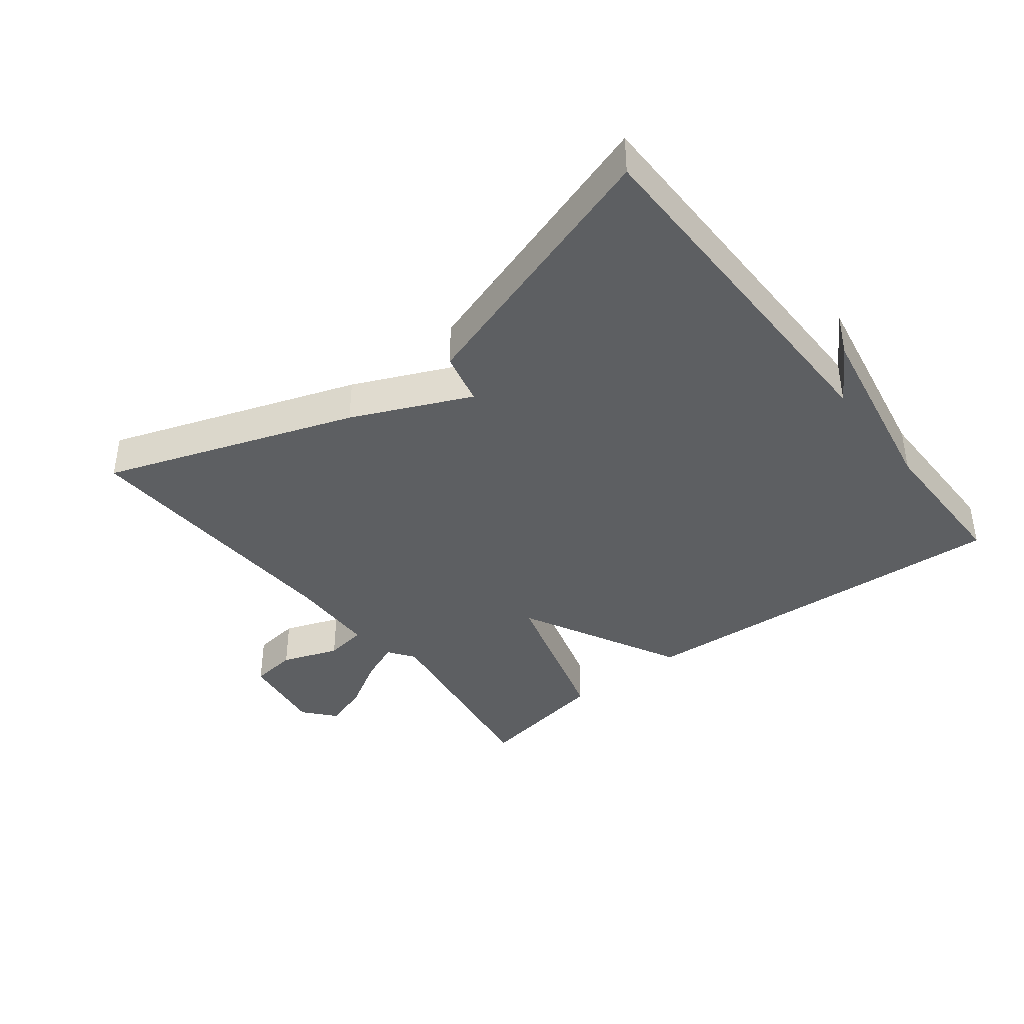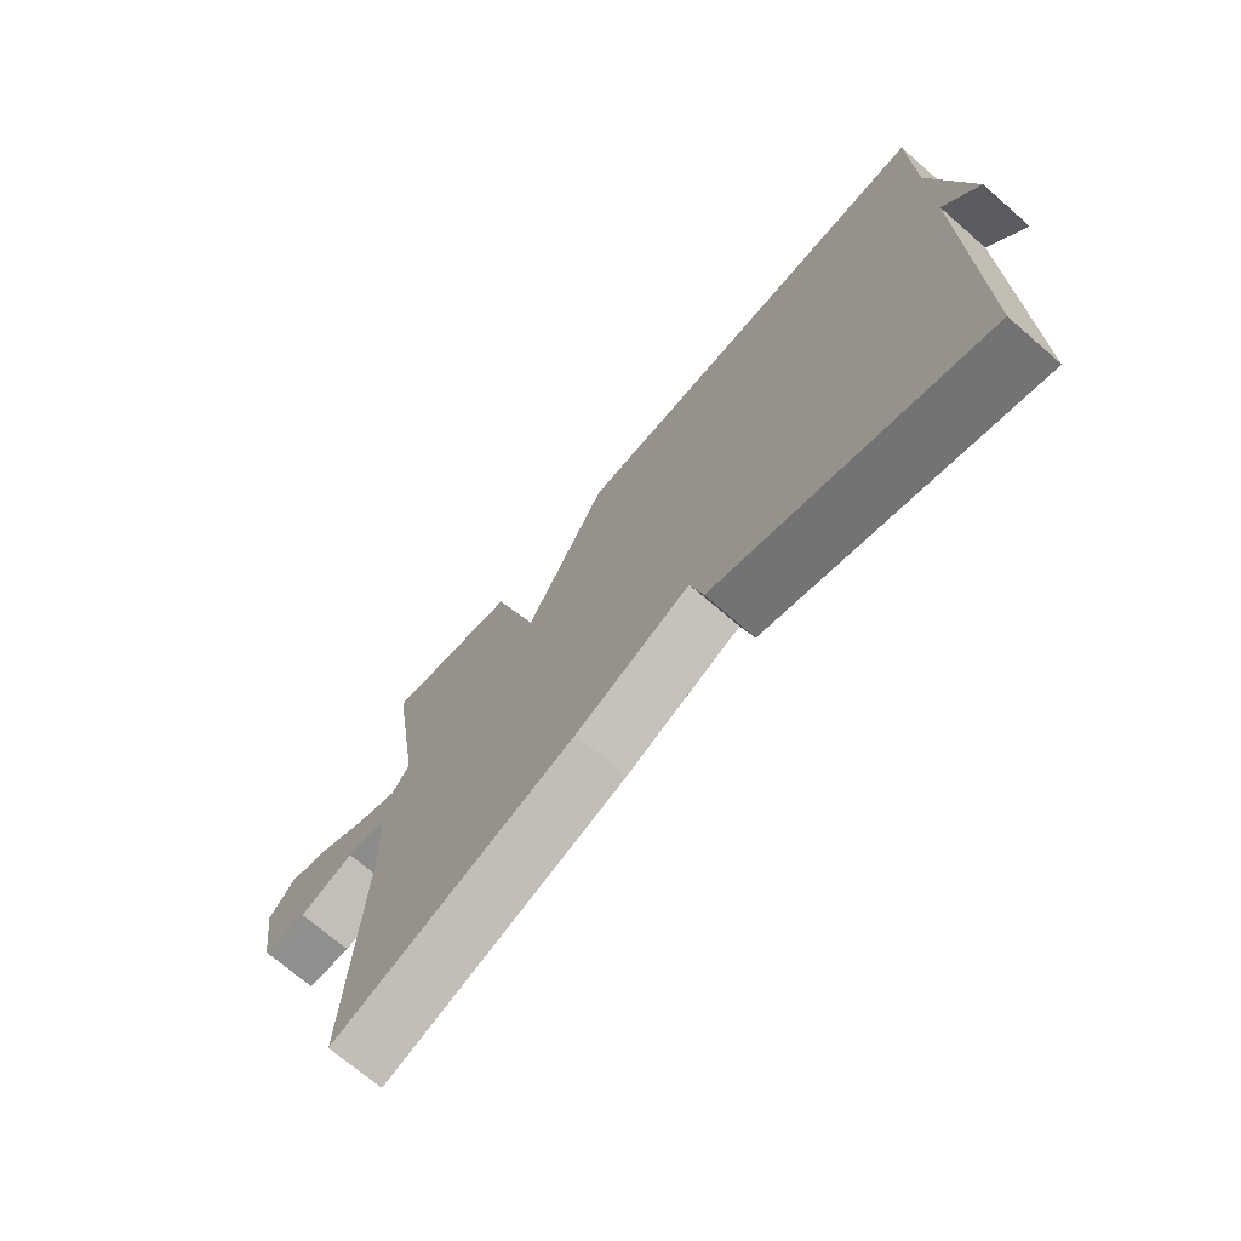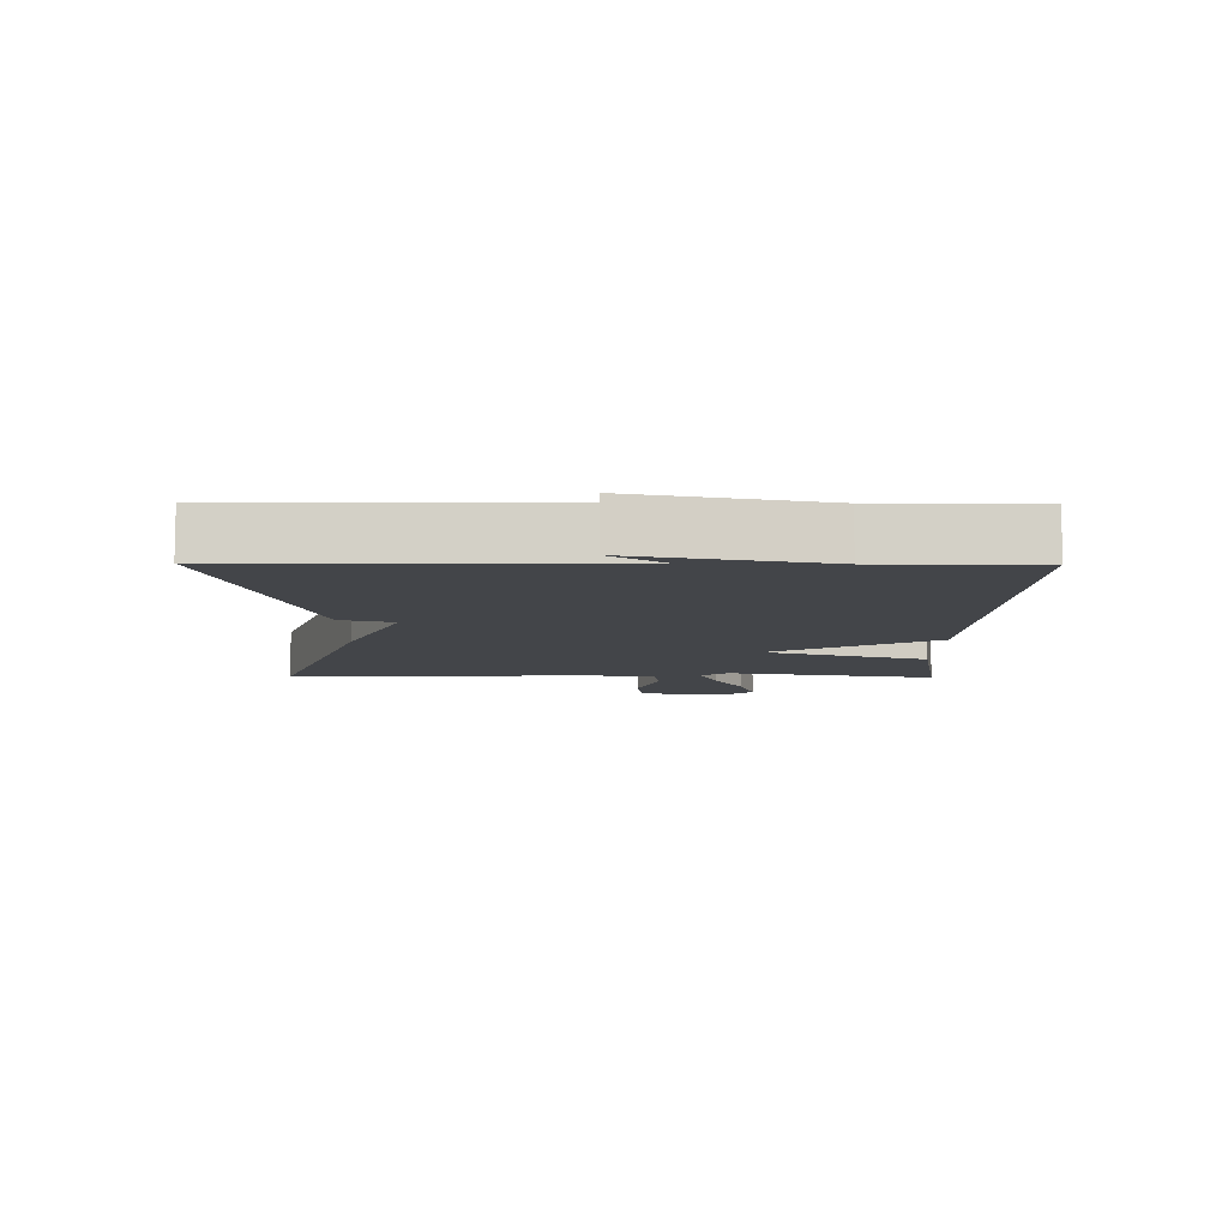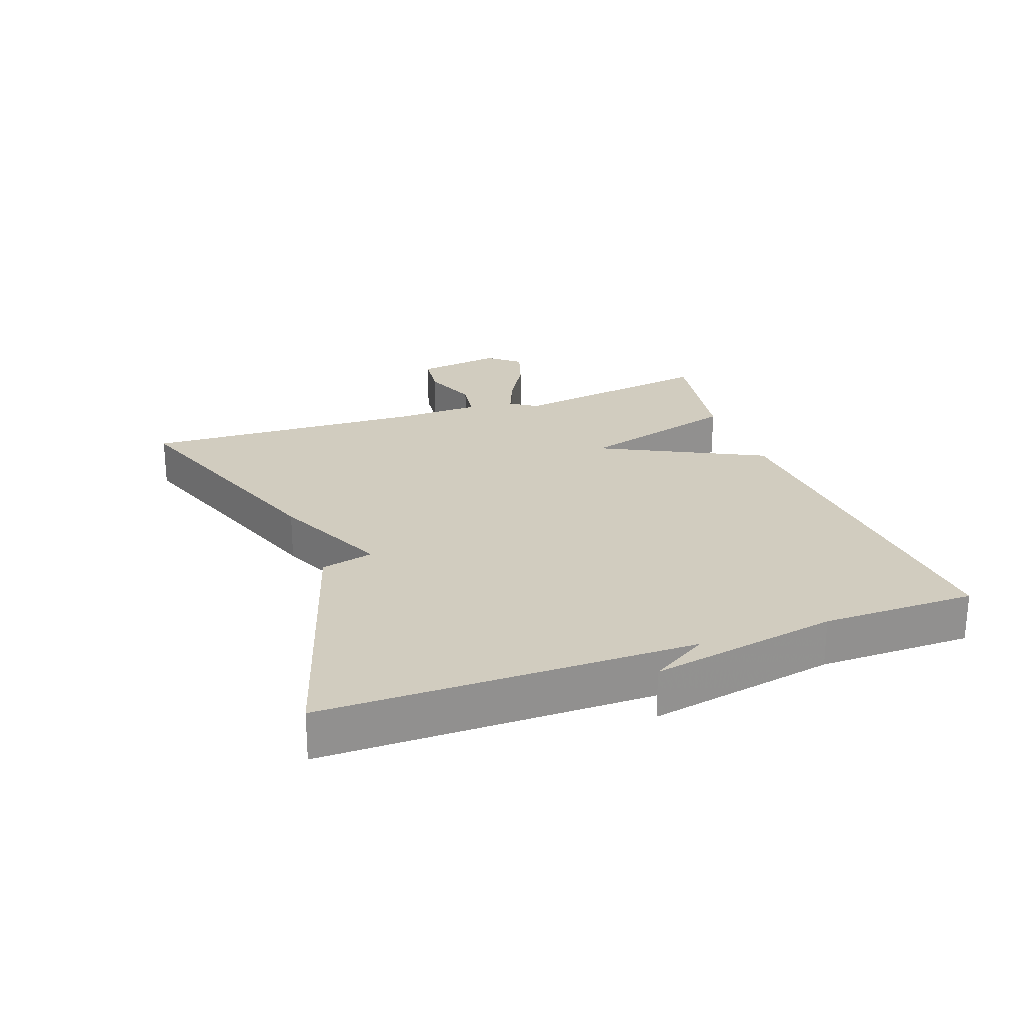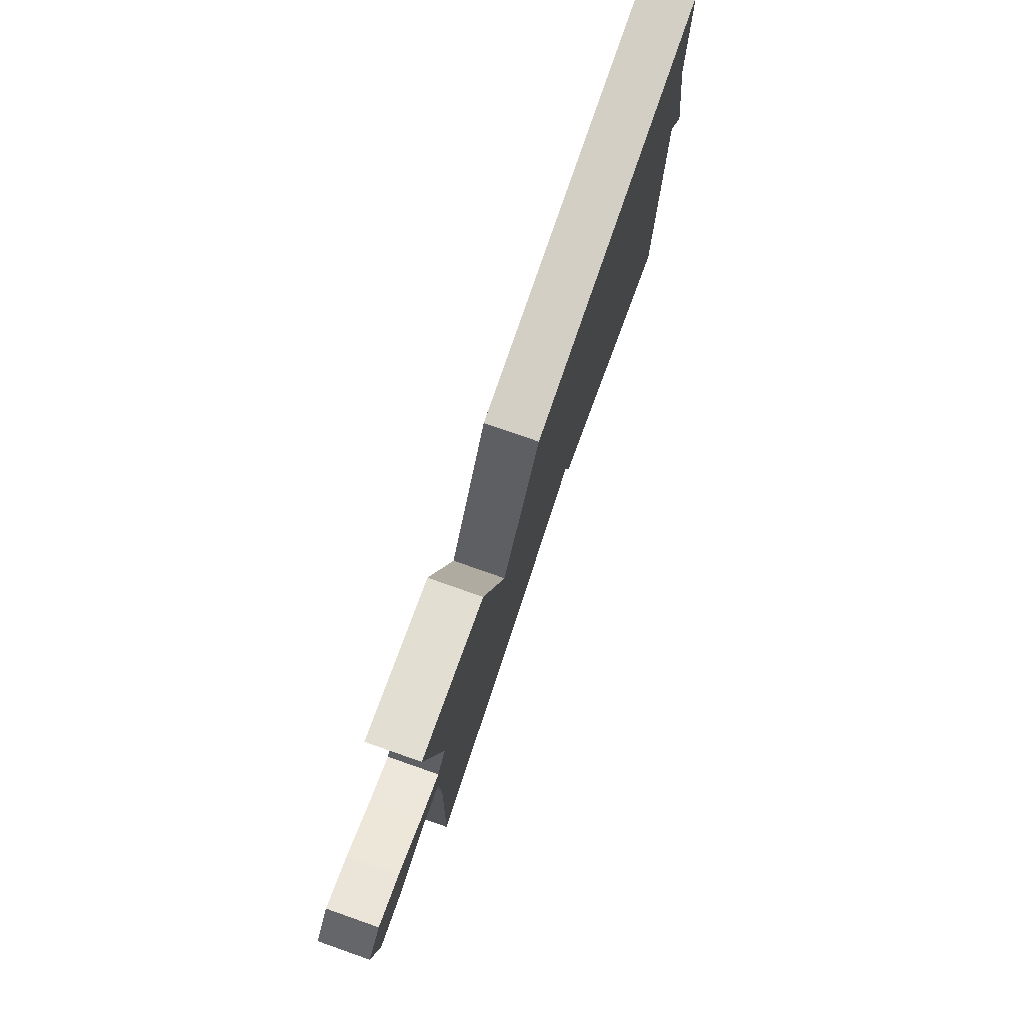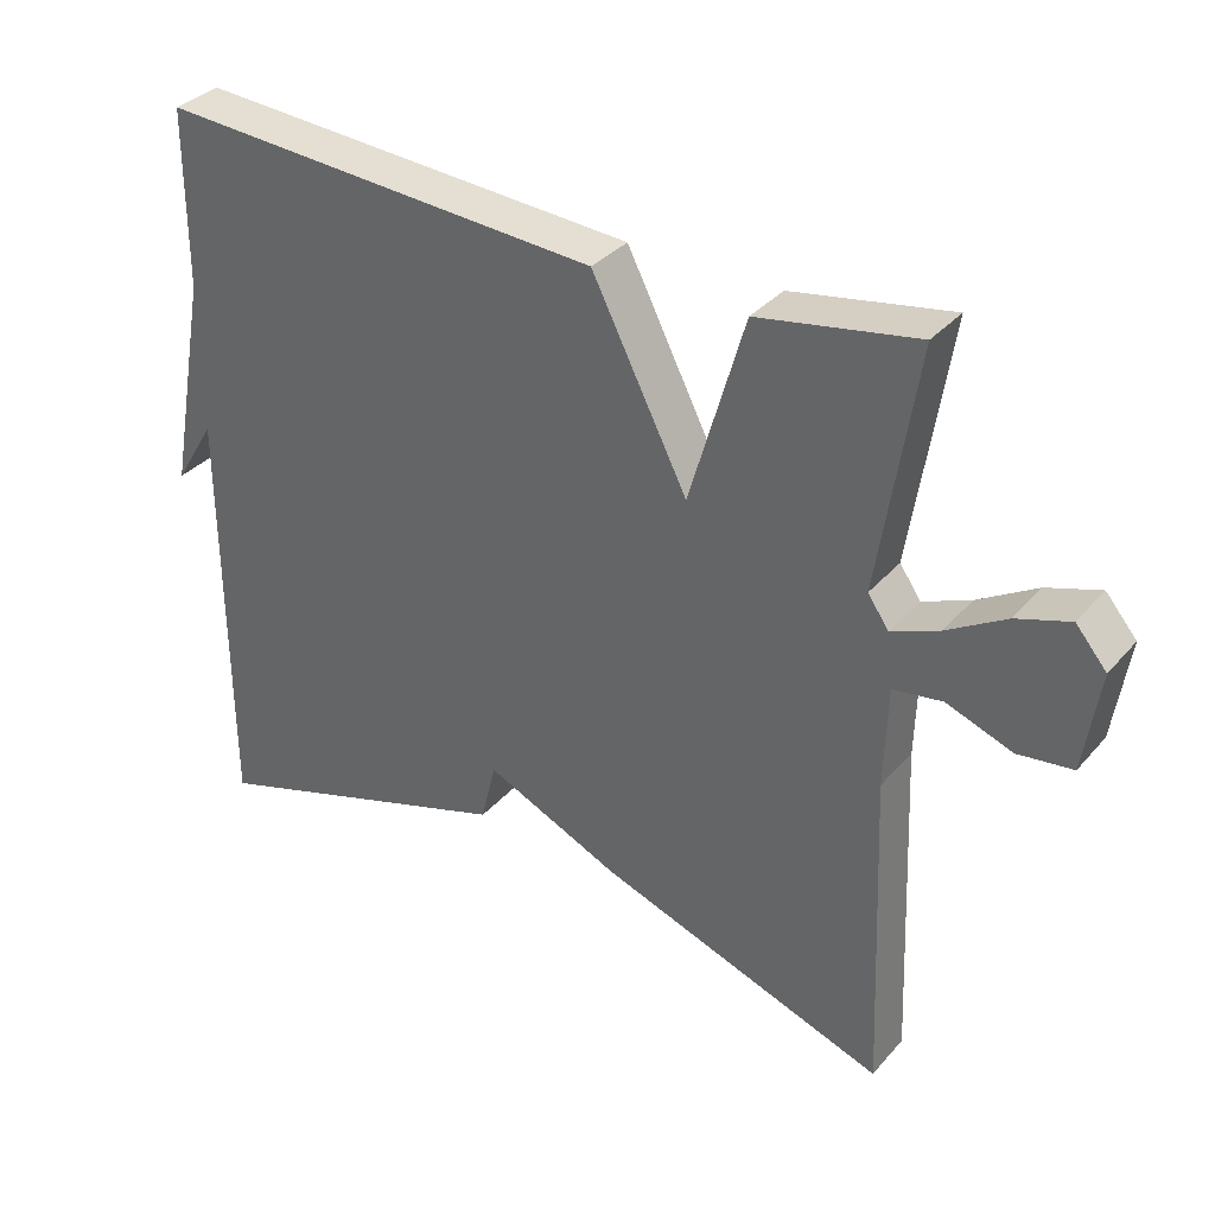
<metadata>
{"format":"obj","ext":"obj","renderer":"f3d","projection":"perspective","resolution":1024,"background":"white","views":[{"elev":-39.7,"azim":-141.9,"up":"+Y"},{"elev":-71.3,"azim":-130.9,"up":"+Z"},{"elev":-8.9,"azim":-90.6,"up":"+Y"},{"elev":24.0,"azim":-110.0,"up":"+Y"},{"elev":77.8,"azim":109.3,"up":"+Z"},{"elev":34.2,"azim":34.6,"up":"+Z"}]}
</metadata>
<code>
v -0.5 0.07 -0.5
v -0.501 0.07 0.065
v -0.555 0.07 -0.023
v -0.501 0.07 0.265
v -0.5 0.07 0.5
v 0.09 0.07 0.463
v 0.217 0.07 0.213
v 0.29 0.07 0.463
v 0.5 0.07 0.5
v 0.45 0.07 0.179
v 0.478 0.07 0.139
v 0.541 0.07 0.165
v 0.619 0.07 0.211
v 0.689 0.07 0.234
v 0.73 0.07 0.186
v 0.71 0.07 0.053
v 0.638 0.07 0.044
v 0.551 0.07 0.076
v 0.486 0.07 0.066
v 0.482 0.07 -0.068
v 0.5 0.07 -0.5
v 0.118 0.07 -0.366
v -0.062 0.07 -0.285
v -0.082 0.07 -0.366
v -0.5 0 -0.5
v -0.501 0 0.065
v -0.555 0 -0.023
v -0.501 0 0.265
v -0.5 0 0.5
v 0.09 0 0.463
v 0.217 0 0.213
v 0.29 0 0.463
v 0.5 0 0.5
v 0.45 0 0.179
v 0.478 0 0.139
v 0.541 0 0.165
v 0.619 0 0.211
v 0.689 0 0.234
v 0.73 0 0.186
v 0.71 0 0.053
v 0.638 0 0.044
v 0.551 0 0.076
v 0.486 0 0.066
v 0.482 0 -0.068
v 0.5 0 -0.5
v 0.118 0 -0.366
v -0.062 0 -0.285
v -0.082 0 -0.366
f 23 24 1 2
f 22 23 2
f 21 22 2
f 20 21 2
f 19 20 2
f 18 19 2
f 16 17 18
f 15 16 18
f 14 15 18
f 13 14 18
f 12 13 18
f 11 12 18
f 11 18 2
f 10 11 2
f 7 8 9 10
f 7 10 2
f 6 7 2
f 5 6 2
f 4 5 2
f 2 3 4
f 26 25 48 47
f 26 47 46
f 26 46 45
f 26 45 44
f 26 44 43
f 26 43 42
f 42 41 40
f 42 40 39
f 42 39 38
f 42 38 37
f 42 37 36
f 42 36 35
f 26 42 35
f 26 35 34
f 34 33 32 31
f 26 34 31
f 26 31 30
f 26 30 29
f 26 29 28
f 28 27 26
f 1 25 26 2
f 2 26 27 3
f 3 27 28 4
f 4 28 29 5
f 5 29 30 6
f 6 30 31 7
f 7 31 32 8
f 8 32 33 9
f 9 33 34 10
f 10 34 35 11
f 11 35 36 12
f 12 36 37 13
f 13 37 38 14
f 14 38 39 15
f 15 39 40 16
f 16 40 41 17
f 17 41 42 18
f 18 42 43 19
f 19 43 44 20
f 20 44 45 21
f 21 45 46 22
f 22 46 47 23
f 23 47 48 24
f 24 48 25 1

</code>
